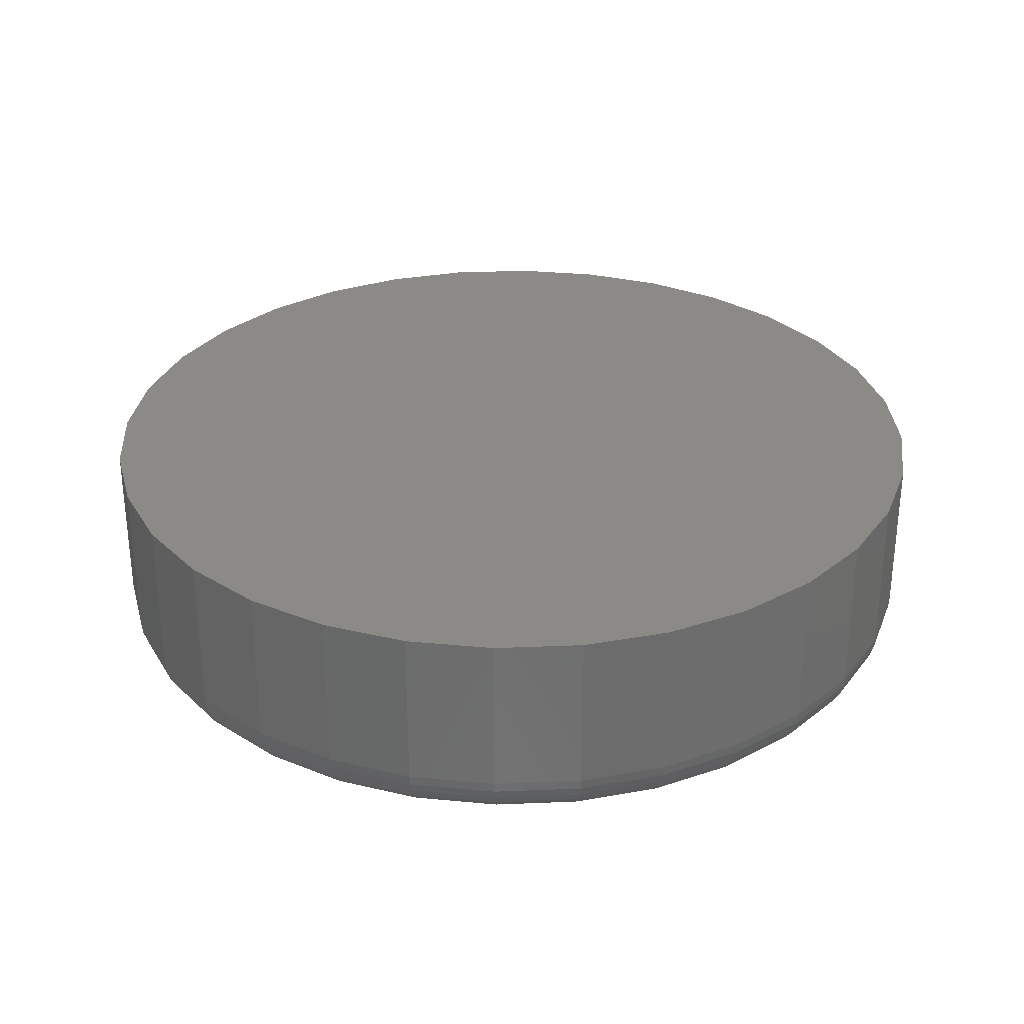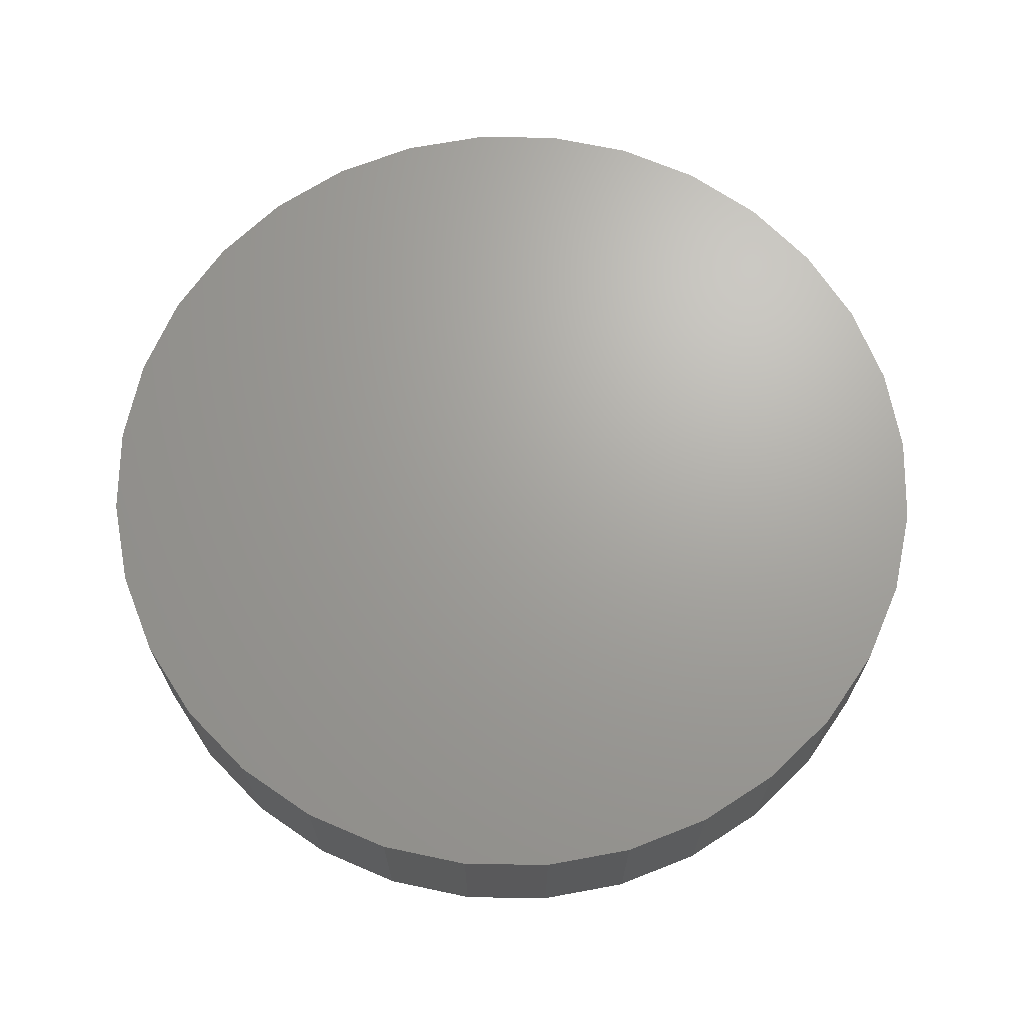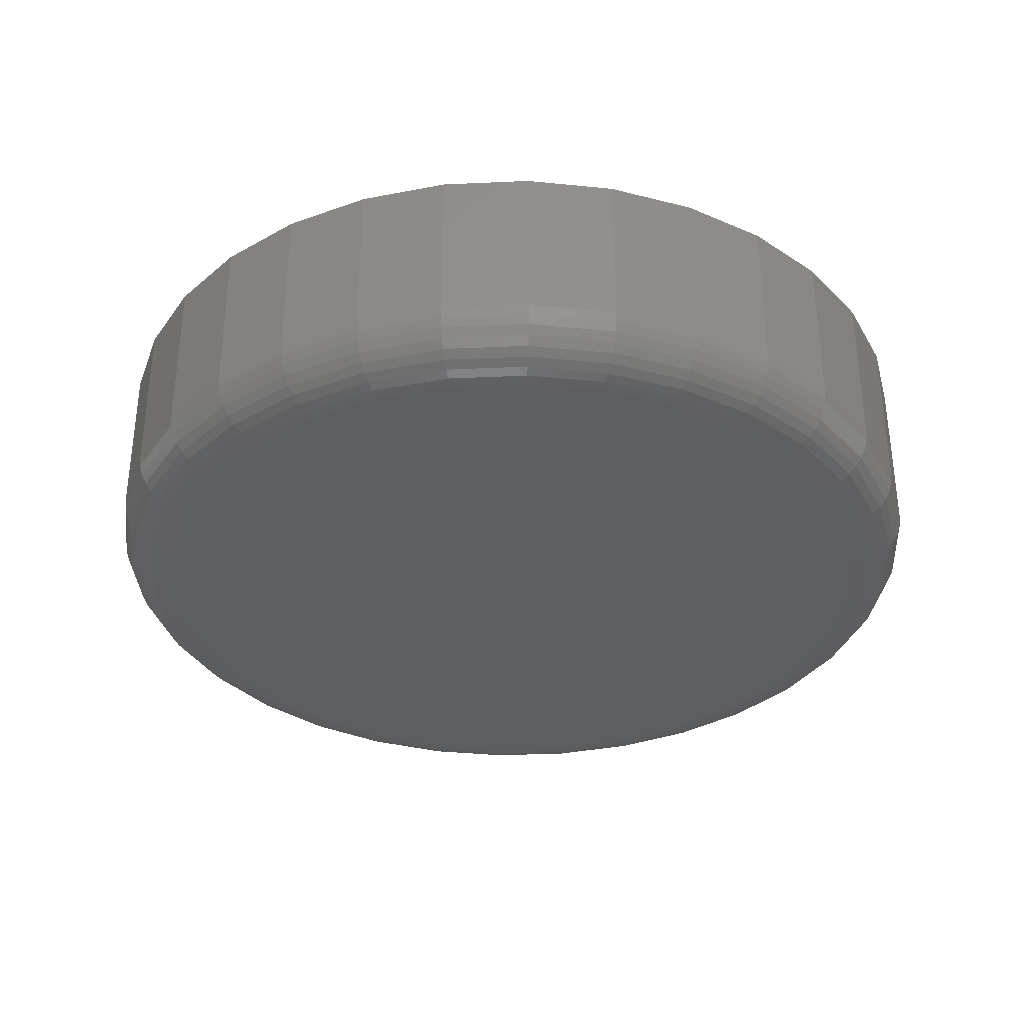
<metadata>
{"format":"stl","ext":"stl","renderer":"f3d","projection":"perspective","resolution":1024,"background":"white","views":[{"elev":30.6,"azim":-121.5,"up":"+Y"},{"elev":68.0,"azim":-16.1,"up":"+Y"},{"elev":-34.2,"azim":31.6,"up":"+Y"}]}
</metadata>
<code>
# stl→obj: 320 verts, 636 faces
v 0.4866 -0.03125 0.1806
v 0.5082 -0.03125 0.1806
v 0.4974 -0.03125 0.1817
v 0.4762 -0.03125 0.1774
v 0.5185 -0.03125 0.1774
v 0.4666 -0.03125 0.1723
v 0.5281 -0.03125 0.1723
v 0.4582 -0.03125 0.1655
v 0.5365 -0.03125 0.1655
v 0.4514 -0.03125 0.1571
v 0.5434 -0.03125 0.1571
v 0.4462 -0.03125 0.1475
v 0.5485 -0.03125 0.1475
v 0.5485 -0.03125 0.1051
v 0.4514 -0.03125 0.09557
v 0.5434 -0.03125 0.09557
v 0.4582 -0.03125 0.08718
v 0.5365 -0.03125 0.08718
v 0.4666 -0.03125 0.0803
v 0.5281 -0.03125 0.0803
v 0.4762 -0.03125 0.07518
v 0.5185 -0.03125 0.07518
v 0.4866 -0.03125 0.07203
v 0.5082 -0.03125 0.07203
v 0.4974 -0.03125 0.07097
v 0.5517 -0.03125 0.1371
v 0.4431 -0.03125 0.1371
v 0.5527 -0.03125 0.1263
v 0.442 -0.03125 0.1263
v 0.5517 -0.03125 0.1155
v 0.4431 -0.03125 0.1155
v 0.4462 -0.03125 0.1051
v 0.5605 0 0.1263
v 0.5605 -0.02344 0.1263
v 0.5593 0 0.114
v 0.5593 -0.02344 0.114
v 0.5557 0 0.1021
v 0.5557 -0.02344 0.1021
v 0.5499 0 0.09123
v 0.5499 -0.02344 0.09123
v 0.542 0 0.08166
v 0.542 -0.02344 0.08166
v 0.5325 0 0.0738
v 0.5325 -0.02344 0.0738
v 0.5215 0 0.06797
v 0.5215 -0.02344 0.06797
v 0.5097 0 0.06437
v 0.5097 -0.02344 0.06437
v 0.4974 0 0.06316
v 0.4974 -0.02344 0.06316
v 0.485 0 0.06437
v 0.485 -0.02344 0.06437
v 0.4732 0 0.06797
v 0.4732 -0.02344 0.06797
v 0.4623 0 0.0738
v 0.4623 -0.02344 0.0738
v 0.4527 0 0.08166
v 0.4527 -0.02344 0.08166
v 0.4449 0 0.09123
v 0.4449 -0.02344 0.09123
v 0.439 0 0.1021
v 0.439 -0.02344 0.1021
v 0.4354 0 0.114
v 0.4354 -0.02344 0.114
v 0.4342 0 0.1263
v 0.4342 -0.02344 0.1263
v 0.4354 0 0.1386
v 0.4354 -0.02344 0.1386
v 0.439 0 0.1505
v 0.439 -0.02344 0.1505
v 0.4449 0 0.1614
v 0.4449 -0.02344 0.1614
v 0.4527 0 0.171
v 0.4527 -0.02344 0.171
v 0.4623 0 0.1788
v 0.4623 -0.02344 0.1788
v 0.4732 0 0.1847
v 0.4732 -0.02344 0.1847
v 0.485 0 0.1883
v 0.485 -0.02344 0.1883
v 0.4974 0 0.1895
v 0.4974 -0.02344 0.1895
v 0.5097 0 0.1883
v 0.5097 -0.02344 0.1883
v 0.5215 0 0.1847
v 0.5215 -0.02344 0.1847
v 0.5325 0 0.1788
v 0.5325 -0.02344 0.1788
v 0.542 0 0.171
v 0.542 -0.02344 0.171
v 0.5499 0 0.1614
v 0.5499 -0.02344 0.1614
v 0.5557 0 0.1505
v 0.5557 -0.02344 0.1505
v 0.5593 0 0.1386
v 0.5593 -0.02344 0.1386
v 0.4405 -0.0311 0.1263
v 0.4416 -0.0311 0.1374
v 0.439 -0.03066 0.1263
v 0.4402 -0.03066 0.1377
v 0.4377 -0.02993 0.1263
v 0.4388 -0.02993 0.138
v 0.4365 -0.02896 0.1263
v 0.4377 -0.02896 0.1382
v 0.4355 -0.02778 0.1263
v 0.4367 -0.02778 0.1384
v 0.4348 -0.02643 0.1263
v 0.436 -0.02643 0.1385
v 0.4344 -0.02496 0.1263
v 0.4356 -0.02496 0.1386
v 0.5531 -0.0311 0.1374
v 0.5542 -0.0311 0.1263
v 0.5546 -0.03066 0.1377
v 0.5557 -0.03066 0.1263
v 0.5559 -0.02993 0.138
v 0.5571 -0.02993 0.1263
v 0.5571 -0.02896 0.1382
v 0.5582 -0.02896 0.1263
v 0.558 -0.02778 0.1384
v 0.5592 -0.02778 0.1263
v 0.5587 -0.02643 0.1385
v 0.5599 -0.02643 0.1263
v 0.5592 -0.02496 0.1386
v 0.5604 -0.02496 0.1263
v 0.5499 -0.0311 0.1481
v 0.5513 -0.03066 0.1486
v 0.5525 -0.02993 0.1492
v 0.5536 -0.02896 0.1496
v 0.5545 -0.02778 0.15
v 0.5552 -0.02643 0.1503
v 0.5556 -0.02496 0.1504
v 0.5447 -0.0311 0.1579
v 0.5459 -0.03066 0.1587
v 0.547 -0.02993 0.1595
v 0.548 -0.02896 0.1601
v 0.5488 -0.02778 0.1607
v 0.5494 -0.02643 0.1611
v 0.5498 -0.02496 0.1613
v 0.5376 -0.0311 0.1665
v 0.5386 -0.03066 0.1676
v 0.5396 -0.02993 0.1685
v 0.5404 -0.02896 0.1694
v 0.5411 -0.02778 0.17
v 0.5416 -0.02643 0.1706
v 0.5419 -0.02496 0.1709
v 0.529 -0.0311 0.1736
v 0.5298 -0.03066 0.1748
v 0.5305 -0.02993 0.1759
v 0.5312 -0.02896 0.1769
v 0.5317 -0.02778 0.1777
v 0.5321 -0.02643 0.1783
v 0.5324 -0.02496 0.1787
v 0.5191 -0.0311 0.1789
v 0.5197 -0.03066 0.1802
v 0.5202 -0.02993 0.1815
v 0.5207 -0.02896 0.1826
v 0.521 -0.02778 0.1834
v 0.5213 -0.02643 0.1841
v 0.5215 -0.02496 0.1845
v 0.5085 -0.0311 0.1821
v 0.5087 -0.03066 0.1835
v 0.509 -0.02993 0.1849
v 0.5092 -0.02896 0.186
v 0.5094 -0.02778 0.187
v 0.5096 -0.02643 0.1877
v 0.5097 -0.02496 0.1881
v 0.4974 -0.0311 0.1832
v 0.4974 -0.03066 0.1847
v 0.4974 -0.02993 0.186
v 0.4974 -0.02896 0.1872
v 0.4974 -0.02778 0.1882
v 0.4974 -0.02643 0.1889
v 0.4974 -0.02496 0.1893
v 0.4863 -0.0311 0.1821
v 0.486 -0.03066 0.1835
v 0.4857 -0.02993 0.1849
v 0.4855 -0.02896 0.186
v 0.4853 -0.02778 0.187
v 0.4852 -0.02643 0.1877
v 0.4851 -0.02496 0.1881
v 0.4756 -0.0311 0.1789
v 0.475 -0.03066 0.1802
v 0.4745 -0.02993 0.1815
v 0.4741 -0.02896 0.1826
v 0.4737 -0.02778 0.1834
v 0.4734 -0.02643 0.1841
v 0.4733 -0.02496 0.1845
v 0.4658 -0.0311 0.1736
v 0.465 -0.03066 0.1748
v 0.4642 -0.02993 0.1759
v 0.4636 -0.02896 0.1769
v 0.463 -0.02778 0.1777
v 0.4626 -0.02643 0.1783
v 0.4624 -0.02496 0.1787
v 0.4572 -0.0311 0.1665
v 0.4561 -0.03066 0.1676
v 0.4552 -0.02993 0.1685
v 0.4543 -0.02896 0.1694
v 0.4536 -0.02778 0.17
v 0.4531 -0.02643 0.1706
v 0.4528 -0.02496 0.1709
v 0.4501 -0.0311 0.1579
v 0.4489 -0.03066 0.1587
v 0.4477 -0.02993 0.1595
v 0.4468 -0.02896 0.1601
v 0.4459 -0.02778 0.1607
v 0.4453 -0.02643 0.1611
v 0.445 -0.02496 0.1613
v 0.4448 -0.0311 0.1481
v 0.4435 -0.03066 0.1486
v 0.4422 -0.02993 0.1492
v 0.4411 -0.02896 0.1496
v 0.4402 -0.02778 0.15
v 0.4396 -0.02643 0.1503
v 0.4392 -0.02496 0.1504
v 0.5531 -0.0311 0.1152
v 0.5546 -0.03066 0.1149
v 0.5559 -0.02993 0.1147
v 0.5571 -0.02896 0.1144
v 0.558 -0.02778 0.1143
v 0.5587 -0.02643 0.1141
v 0.5592 -0.02496 0.114
v 0.4416 -0.0311 0.1152
v 0.4402 -0.03066 0.1149
v 0.4388 -0.02993 0.1147
v 0.4377 -0.02896 0.1144
v 0.4367 -0.02778 0.1143
v 0.436 -0.02643 0.1141
v 0.4356 -0.02496 0.114
v 0.4448 -0.0311 0.1046
v 0.4435 -0.03066 0.104
v 0.4422 -0.02993 0.1035
v 0.4411 -0.02896 0.103
v 0.4402 -0.02778 0.1027
v 0.4396 -0.02643 0.1024
v 0.4392 -0.02496 0.1022
v 0.4501 -0.0311 0.09472
v 0.4489 -0.03066 0.09391
v 0.4477 -0.02993 0.09316
v 0.4468 -0.02896 0.0925
v 0.4459 -0.02778 0.09196
v 0.4453 -0.02643 0.09156
v 0.445 -0.02496 0.09131
v 0.4572 -0.0311 0.0861
v 0.4561 -0.03066 0.08507
v 0.4552 -0.02993 0.08411
v 0.4543 -0.02896 0.08327
v 0.4536 -0.02778 0.08259
v 0.4531 -0.02643 0.08208
v 0.4528 -0.02496 0.08176
v 0.4658 -0.0311 0.07903
v 0.465 -0.03066 0.07781
v 0.4642 -0.02993 0.07669
v 0.4636 -0.02896 0.0757
v 0.463 -0.02778 0.0749
v 0.4626 -0.02643 0.0743
v 0.4624 -0.02496 0.07393
v 0.4756 -0.0311 0.07378
v 0.475 -0.03066 0.07242
v 0.4745 -0.02993 0.07117
v 0.4741 -0.02896 0.07008
v 0.4737 -0.02778 0.06918
v 0.4734 -0.02643 0.06851
v 0.4733 -0.02496 0.0681
v 0.4863 -0.0311 0.07054
v 0.486 -0.03066 0.0691
v 0.4857 -0.02993 0.06778
v 0.4855 -0.02896 0.06662
v 0.4853 -0.02778 0.06566
v 0.4852 -0.02643 0.06495
v 0.4851 -0.02496 0.06452
v 0.4974 -0.0311 0.06945
v 0.4974 -0.03066 0.06798
v 0.4974 -0.02993 0.06663
v 0.4974 -0.02896 0.06545
v 0.4974 -0.02778 0.06447
v 0.4974 -0.02643 0.06375
v 0.4974 -0.02496 0.06331
v 0.5085 -0.0311 0.07054
v 0.5087 -0.03066 0.0691
v 0.509 -0.02993 0.06778
v 0.5092 -0.02896 0.06662
v 0.5094 -0.02778 0.06566
v 0.5096 -0.02643 0.06495
v 0.5097 -0.02496 0.06452
v 0.5191 -0.0311 0.07378
v 0.5197 -0.03066 0.07242
v 0.5202 -0.02993 0.07117
v 0.5207 -0.02896 0.07008
v 0.521 -0.02778 0.06918
v 0.5213 -0.02643 0.06851
v 0.5215 -0.02496 0.0681
v 0.529 -0.0311 0.07903
v 0.5298 -0.03066 0.07781
v 0.5305 -0.02993 0.07669
v 0.5312 -0.02896 0.0757
v 0.5317 -0.02778 0.0749
v 0.5321 -0.02643 0.0743
v 0.5324 -0.02496 0.07393
v 0.5376 -0.0311 0.0861
v 0.5386 -0.03066 0.08507
v 0.5396 -0.02993 0.08411
v 0.5404 -0.02896 0.08327
v 0.5411 -0.02778 0.08259
v 0.5416 -0.02643 0.08208
v 0.5419 -0.02496 0.08176
v 0.5447 -0.0311 0.09472
v 0.5459 -0.03066 0.09391
v 0.547 -0.02993 0.09316
v 0.548 -0.02896 0.0925
v 0.5488 -0.02778 0.09196
v 0.5494 -0.02643 0.09156
v 0.5498 -0.02496 0.09131
v 0.5499 -0.0311 0.1046
v 0.5513 -0.03066 0.104
v 0.5525 -0.02993 0.1035
v 0.5536 -0.02896 0.103
v 0.5545 -0.02778 0.1027
v 0.5552 -0.02643 0.1024
v 0.5556 -0.02496 0.1022
f 1 2 3
f 2 1 4
f 2 4 5
f 5 4 6
f 5 6 7
f 7 6 8
f 7 8 9
f 9 8 10
f 9 10 11
f 11 10 12
f 11 12 13
f 14 15 16
f 16 15 17
f 16 17 18
f 18 17 19
f 18 19 20
f 20 19 21
f 20 21 22
f 22 21 23
f 22 23 24
f 24 23 25
f 13 12 26
f 26 12 27
f 26 27 28
f 28 27 29
f 28 29 30
f 30 29 31
f 30 31 14
f 14 31 32
f 14 32 15
f 33 34 35
f 35 34 36
f 35 36 37
f 37 36 38
f 37 38 39
f 39 38 40
f 39 40 41
f 41 40 42
f 41 42 43
f 43 42 44
f 43 44 45
f 45 44 46
f 45 46 47
f 47 46 48
f 47 48 49
f 49 48 50
f 49 50 51
f 51 50 52
f 51 52 53
f 53 52 54
f 53 54 55
f 55 54 56
f 55 56 57
f 57 56 58
f 57 58 59
f 59 58 60
f 59 60 61
f 61 60 62
f 61 62 63
f 63 62 64
f 63 64 65
f 65 64 66
f 65 66 67
f 67 66 68
f 67 68 69
f 69 68 70
f 69 70 71
f 71 70 72
f 71 72 73
f 73 72 74
f 73 74 75
f 75 74 76
f 75 76 77
f 77 76 78
f 77 78 79
f 79 78 80
f 79 80 81
f 81 80 82
f 81 82 83
f 83 82 84
f 83 84 85
f 85 84 86
f 85 86 87
f 87 86 88
f 87 88 89
f 89 88 90
f 89 90 91
f 91 90 92
f 91 92 93
f 93 92 94
f 93 94 95
f 95 94 96
f 95 96 33
f 33 96 34
f 29 27 97
f 97 27 98
f 97 98 99
f 99 98 100
f 99 100 101
f 101 100 102
f 101 102 103
f 103 102 104
f 103 104 105
f 105 104 106
f 105 106 107
f 107 106 108
f 107 108 109
f 109 108 110
f 109 110 66
f 66 110 68
f 26 28 111
f 111 28 112
f 111 112 113
f 113 112 114
f 113 114 115
f 115 114 116
f 115 116 117
f 117 116 118
f 117 118 119
f 119 118 120
f 119 120 121
f 121 120 122
f 121 122 123
f 123 122 124
f 123 124 96
f 96 124 34
f 13 26 125
f 125 26 111
f 125 111 126
f 126 111 113
f 126 113 127
f 127 113 115
f 127 115 128
f 128 115 117
f 128 117 129
f 129 117 119
f 129 119 130
f 130 119 121
f 130 121 131
f 131 121 123
f 131 123 94
f 94 123 96
f 11 13 132
f 132 13 125
f 132 125 133
f 133 125 126
f 133 126 134
f 134 126 127
f 134 127 135
f 135 127 128
f 135 128 136
f 136 128 129
f 136 129 137
f 137 129 130
f 137 130 138
f 138 130 131
f 138 131 92
f 92 131 94
f 9 11 139
f 139 11 132
f 139 132 140
f 140 132 133
f 140 133 141
f 141 133 134
f 141 134 142
f 142 134 135
f 142 135 143
f 143 135 136
f 143 136 144
f 144 136 137
f 144 137 145
f 145 137 138
f 145 138 90
f 90 138 92
f 7 9 146
f 146 9 139
f 146 139 147
f 147 139 140
f 147 140 148
f 148 140 141
f 148 141 149
f 149 141 142
f 149 142 150
f 150 142 143
f 150 143 151
f 151 143 144
f 151 144 152
f 152 144 145
f 152 145 88
f 88 145 90
f 5 7 153
f 153 7 146
f 153 146 154
f 154 146 147
f 154 147 155
f 155 147 148
f 155 148 156
f 156 148 149
f 156 149 157
f 157 149 150
f 157 150 158
f 158 150 151
f 158 151 159
f 159 151 152
f 159 152 86
f 86 152 88
f 2 5 160
f 160 5 153
f 160 153 161
f 161 153 154
f 161 154 162
f 162 154 155
f 162 155 163
f 163 155 156
f 163 156 164
f 164 156 157
f 164 157 165
f 165 157 158
f 165 158 166
f 166 158 159
f 166 159 84
f 84 159 86
f 3 2 167
f 167 2 160
f 167 160 168
f 168 160 161
f 168 161 169
f 169 161 162
f 169 162 170
f 170 162 163
f 170 163 171
f 171 163 164
f 171 164 172
f 172 164 165
f 172 165 173
f 173 165 166
f 173 166 82
f 82 166 84
f 1 3 174
f 174 3 167
f 174 167 175
f 175 167 168
f 175 168 176
f 176 168 169
f 176 169 177
f 177 169 170
f 177 170 178
f 178 170 171
f 178 171 179
f 179 171 172
f 179 172 180
f 180 172 173
f 180 173 80
f 80 173 82
f 4 1 181
f 181 1 174
f 181 174 182
f 182 174 175
f 182 175 183
f 183 175 176
f 183 176 184
f 184 176 177
f 184 177 185
f 185 177 178
f 185 178 186
f 186 178 179
f 186 179 187
f 187 179 180
f 187 180 78
f 78 180 80
f 6 4 188
f 188 4 181
f 188 181 189
f 189 181 182
f 189 182 190
f 190 182 183
f 190 183 191
f 191 183 184
f 191 184 192
f 192 184 185
f 192 185 193
f 193 185 186
f 193 186 194
f 194 186 187
f 194 187 76
f 76 187 78
f 8 6 195
f 195 6 188
f 195 188 196
f 196 188 189
f 196 189 197
f 197 189 190
f 197 190 198
f 198 190 191
f 198 191 199
f 199 191 192
f 199 192 200
f 200 192 193
f 200 193 201
f 201 193 194
f 201 194 74
f 74 194 76
f 10 8 202
f 202 8 195
f 202 195 203
f 203 195 196
f 203 196 204
f 204 196 197
f 204 197 205
f 205 197 198
f 205 198 206
f 206 198 199
f 206 199 207
f 207 199 200
f 207 200 208
f 208 200 201
f 208 201 72
f 72 201 74
f 12 10 209
f 209 10 202
f 209 202 210
f 210 202 203
f 210 203 211
f 211 203 204
f 211 204 212
f 212 204 205
f 212 205 213
f 213 205 206
f 213 206 214
f 214 206 207
f 214 207 215
f 215 207 208
f 215 208 70
f 70 208 72
f 27 12 98
f 98 12 209
f 98 209 100
f 100 209 210
f 100 210 102
f 102 210 211
f 102 211 104
f 104 211 212
f 104 212 106
f 106 212 213
f 106 213 108
f 108 213 214
f 108 214 110
f 110 214 215
f 110 215 68
f 68 215 70
f 28 30 112
f 112 30 216
f 112 216 114
f 114 216 217
f 114 217 116
f 116 217 218
f 116 218 118
f 118 218 219
f 118 219 120
f 120 219 220
f 120 220 122
f 122 220 221
f 122 221 124
f 124 221 222
f 124 222 34
f 34 222 36
f 31 29 223
f 223 29 97
f 223 97 224
f 224 97 99
f 224 99 225
f 225 99 101
f 225 101 226
f 226 101 103
f 226 103 227
f 227 103 105
f 227 105 228
f 228 105 107
f 228 107 229
f 229 107 109
f 229 109 64
f 64 109 66
f 32 31 230
f 230 31 223
f 230 223 231
f 231 223 224
f 231 224 232
f 232 224 225
f 232 225 233
f 233 225 226
f 233 226 234
f 234 226 227
f 234 227 235
f 235 227 228
f 235 228 236
f 236 228 229
f 236 229 62
f 62 229 64
f 15 32 237
f 237 32 230
f 237 230 238
f 238 230 231
f 238 231 239
f 239 231 232
f 239 232 240
f 240 232 233
f 240 233 241
f 241 233 234
f 241 234 242
f 242 234 235
f 242 235 243
f 243 235 236
f 243 236 60
f 60 236 62
f 17 15 244
f 244 15 237
f 244 237 245
f 245 237 238
f 245 238 246
f 246 238 239
f 246 239 247
f 247 239 240
f 247 240 248
f 248 240 241
f 248 241 249
f 249 241 242
f 249 242 250
f 250 242 243
f 250 243 58
f 58 243 60
f 19 17 251
f 251 17 244
f 251 244 252
f 252 244 245
f 252 245 253
f 253 245 246
f 253 246 254
f 254 246 247
f 254 247 255
f 255 247 248
f 255 248 256
f 256 248 249
f 256 249 257
f 257 249 250
f 257 250 56
f 56 250 58
f 21 19 258
f 258 19 251
f 258 251 259
f 259 251 252
f 259 252 260
f 260 252 253
f 260 253 261
f 261 253 254
f 261 254 262
f 262 254 255
f 262 255 263
f 263 255 256
f 263 256 264
f 264 256 257
f 264 257 54
f 54 257 56
f 23 21 265
f 265 21 258
f 265 258 266
f 266 258 259
f 266 259 267
f 267 259 260
f 267 260 268
f 268 260 261
f 268 261 269
f 269 261 262
f 269 262 270
f 270 262 263
f 270 263 271
f 271 263 264
f 271 264 52
f 52 264 54
f 25 23 272
f 272 23 265
f 272 265 273
f 273 265 266
f 273 266 274
f 274 266 267
f 274 267 275
f 275 267 268
f 275 268 276
f 276 268 269
f 276 269 277
f 277 269 270
f 277 270 278
f 278 270 271
f 278 271 50
f 50 271 52
f 24 25 279
f 279 25 272
f 279 272 280
f 280 272 273
f 280 273 281
f 281 273 274
f 281 274 282
f 282 274 275
f 282 275 283
f 283 275 276
f 283 276 284
f 284 276 277
f 284 277 285
f 285 277 278
f 285 278 48
f 48 278 50
f 22 24 286
f 286 24 279
f 286 279 287
f 287 279 280
f 287 280 288
f 288 280 281
f 288 281 289
f 289 281 282
f 289 282 290
f 290 282 283
f 290 283 291
f 291 283 284
f 291 284 292
f 292 284 285
f 292 285 46
f 46 285 48
f 20 22 293
f 293 22 286
f 293 286 294
f 294 286 287
f 294 287 295
f 295 287 288
f 295 288 296
f 296 288 289
f 296 289 297
f 297 289 290
f 297 290 298
f 298 290 291
f 298 291 299
f 299 291 292
f 299 292 44
f 44 292 46
f 18 20 300
f 300 20 293
f 300 293 301
f 301 293 294
f 301 294 302
f 302 294 295
f 302 295 303
f 303 295 296
f 303 296 304
f 304 296 297
f 304 297 305
f 305 297 298
f 305 298 306
f 306 298 299
f 306 299 42
f 42 299 44
f 16 18 307
f 307 18 300
f 307 300 308
f 308 300 301
f 308 301 309
f 309 301 302
f 309 302 310
f 310 302 303
f 310 303 311
f 311 303 304
f 311 304 312
f 312 304 305
f 312 305 313
f 313 305 306
f 313 306 40
f 40 306 42
f 14 16 314
f 314 16 307
f 314 307 315
f 315 307 308
f 315 308 316
f 316 308 309
f 316 309 317
f 317 309 310
f 317 310 318
f 318 310 311
f 318 311 319
f 319 311 312
f 319 312 320
f 320 312 313
f 320 313 38
f 38 313 40
f 30 14 216
f 216 14 314
f 216 314 217
f 217 314 315
f 217 315 218
f 218 315 316
f 218 316 219
f 219 316 317
f 219 317 220
f 220 317 318
f 220 318 221
f 221 318 319
f 221 319 222
f 222 319 320
f 222 320 36
f 36 320 38
f 81 83 79
f 77 79 83
f 85 77 83
f 75 77 85
f 87 75 85
f 73 75 87
f 89 73 87
f 71 73 89
f 91 71 89
f 41 57 39
f 55 57 41
f 43 55 41
f 53 55 43
f 45 53 43
f 51 53 45
f 47 51 45
f 49 51 47
f 57 59 39
f 39 59 61
f 39 61 37
f 37 61 63
f 37 63 35
f 35 63 65
f 35 65 33
f 33 65 67
f 33 67 95
f 95 67 69
f 95 69 93
f 93 69 71
f 93 71 91

</code>
